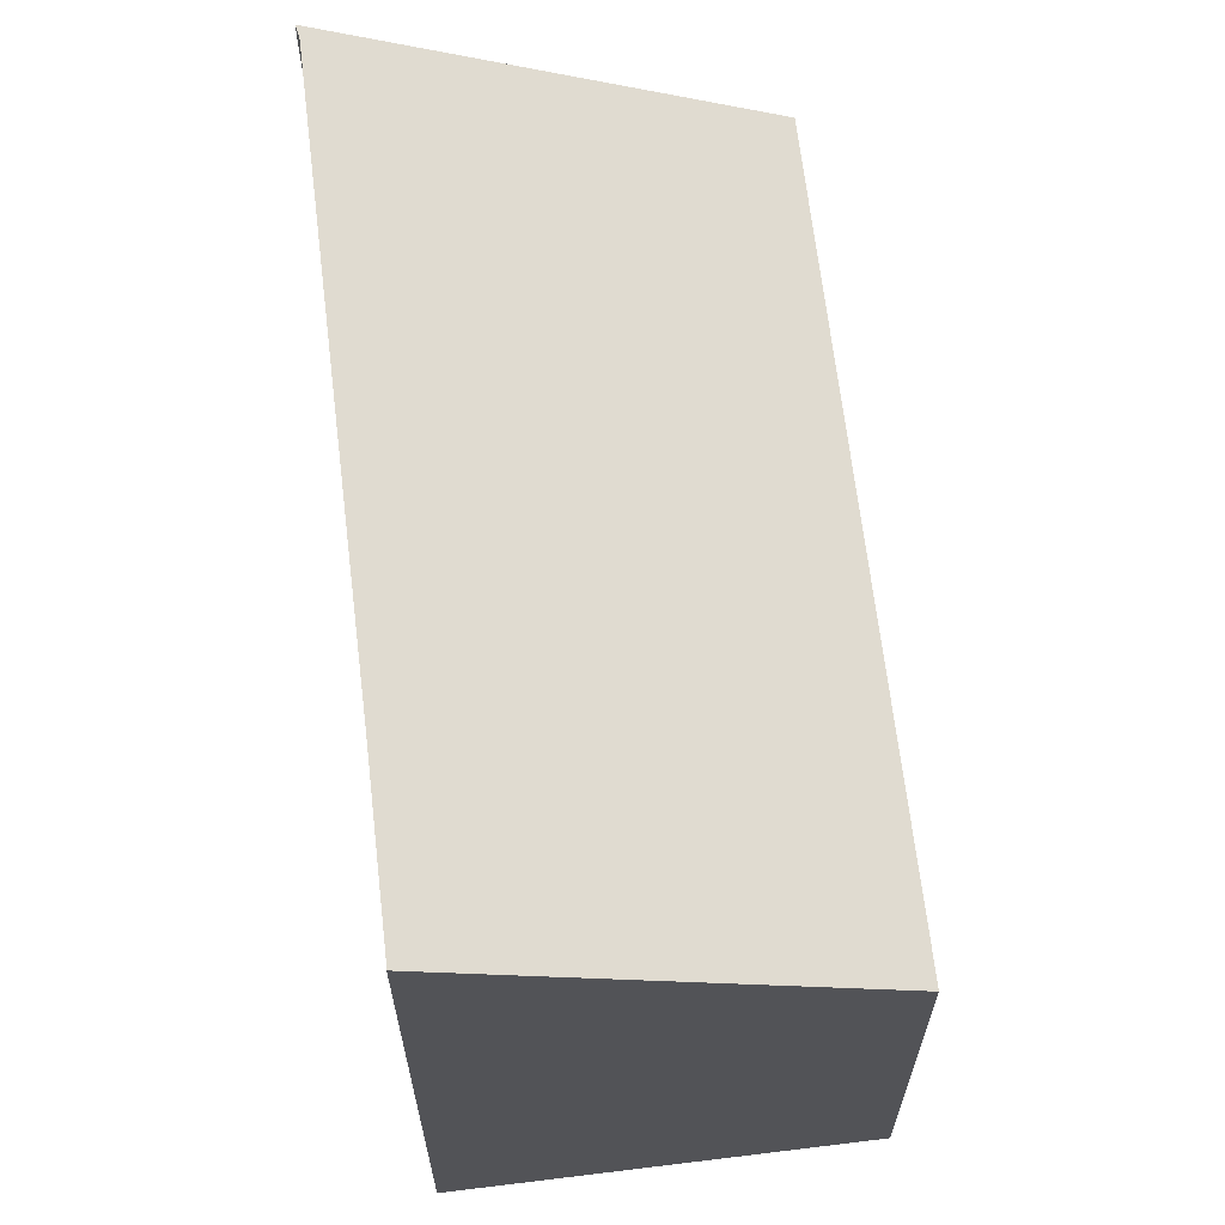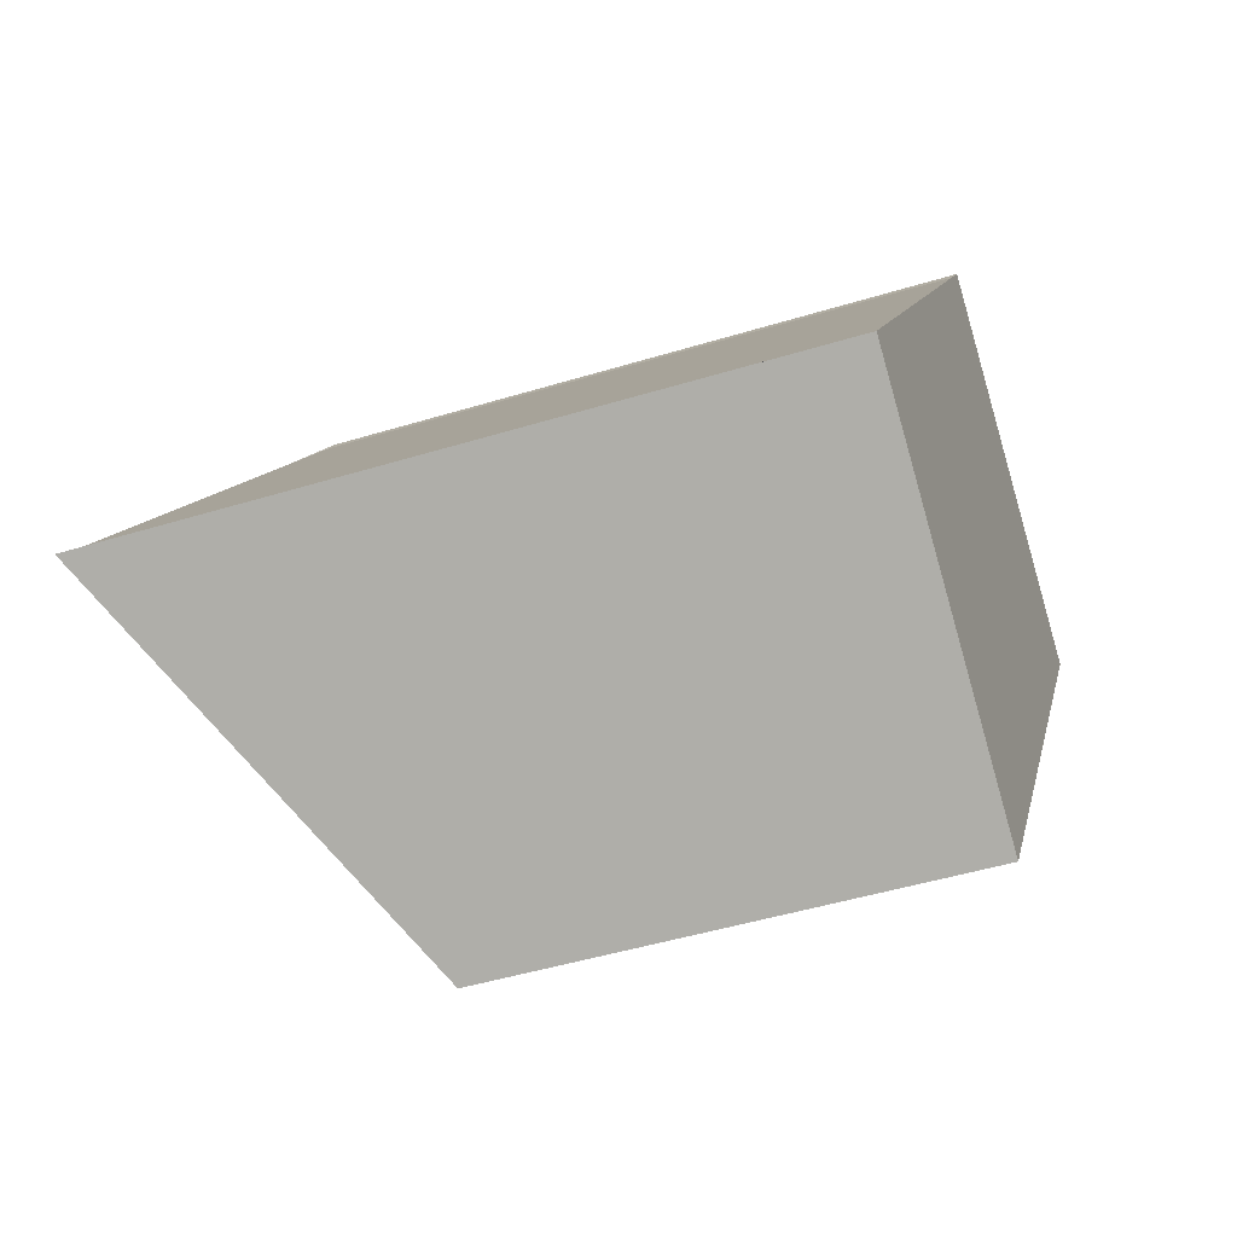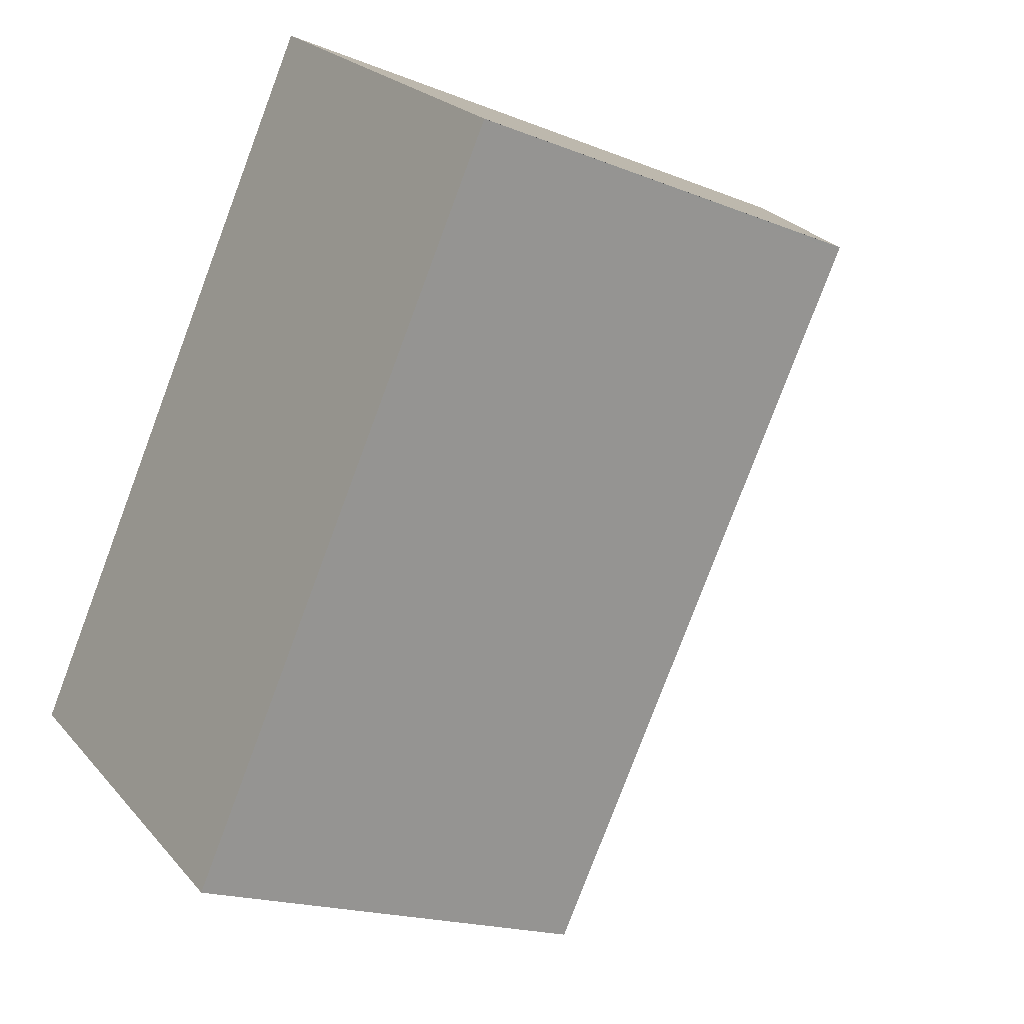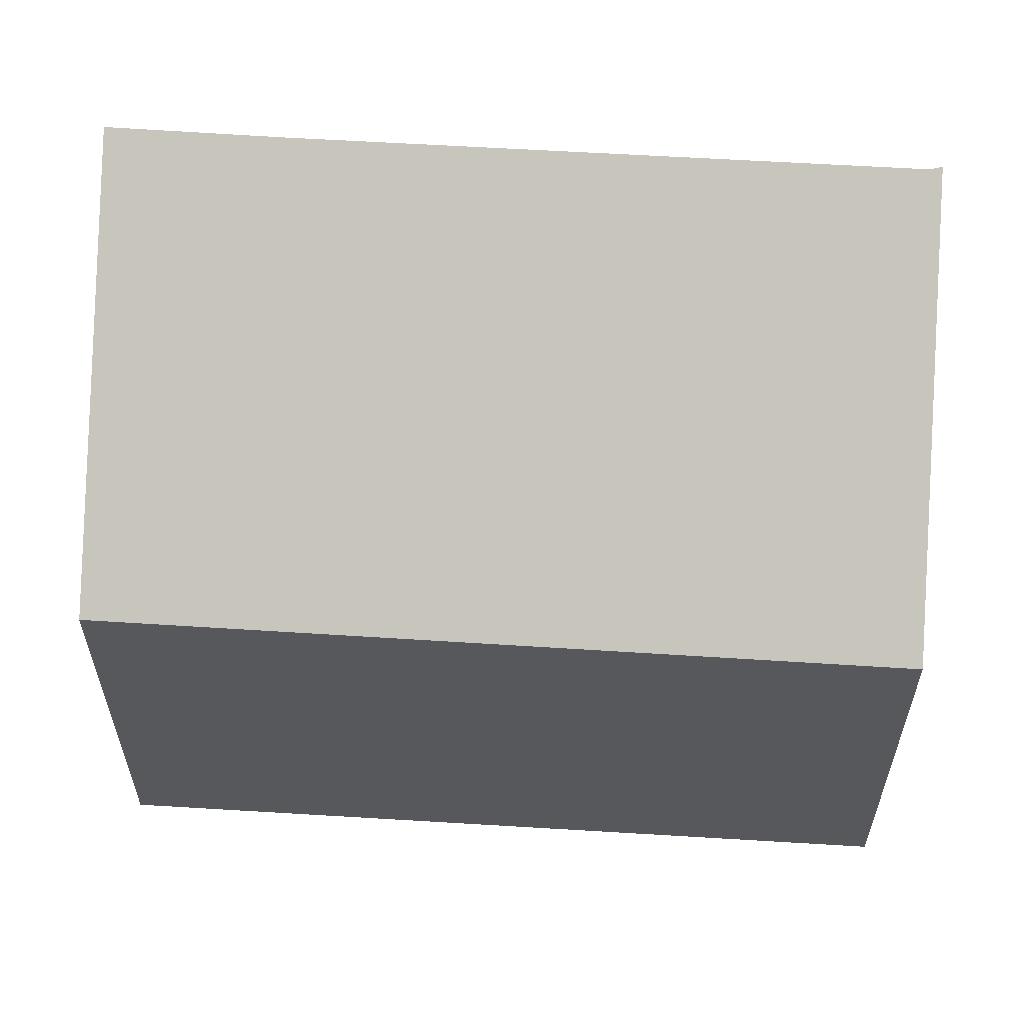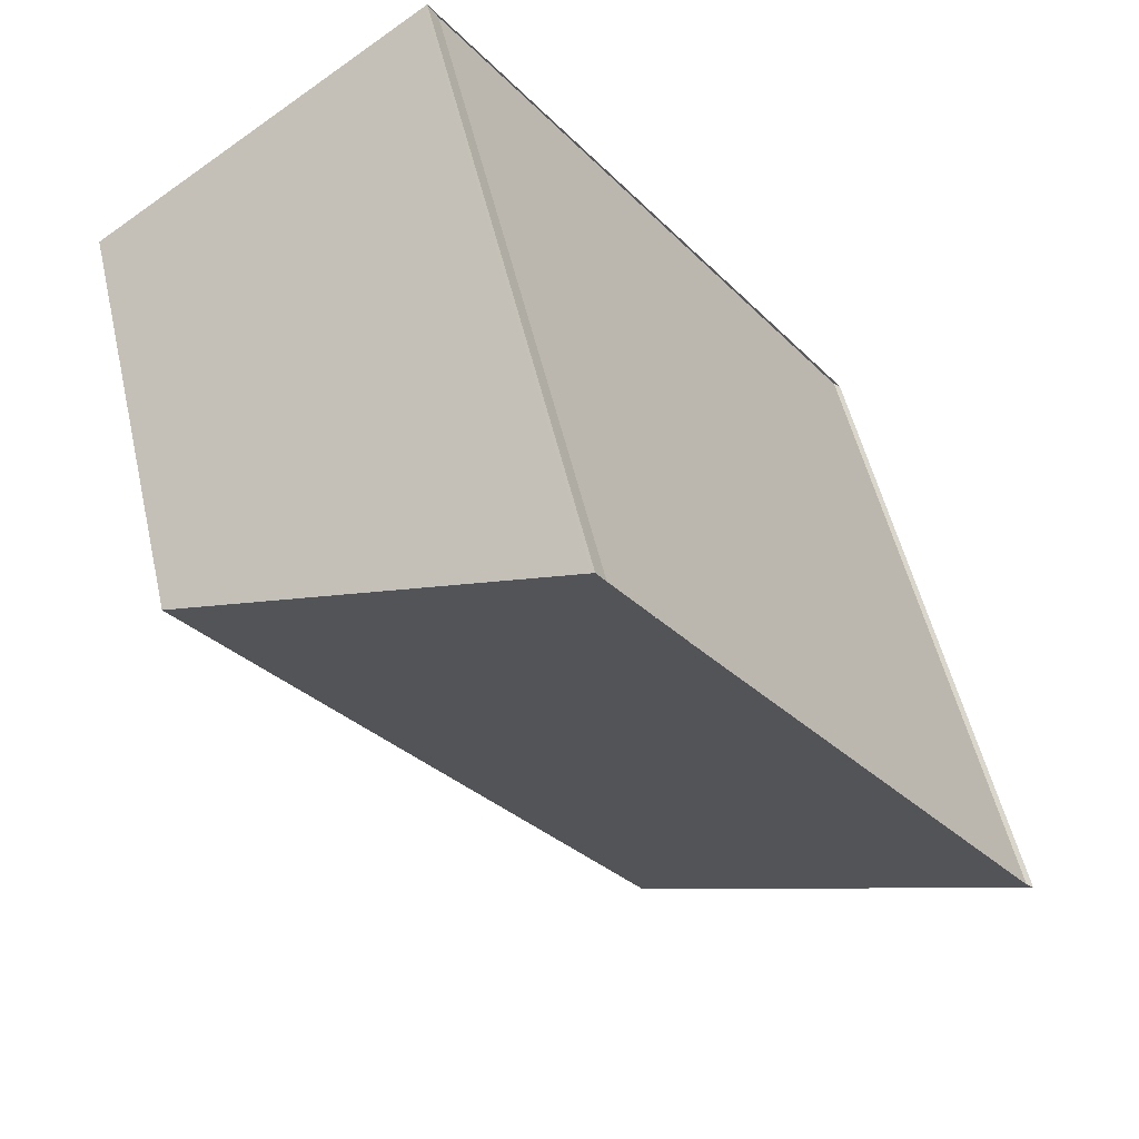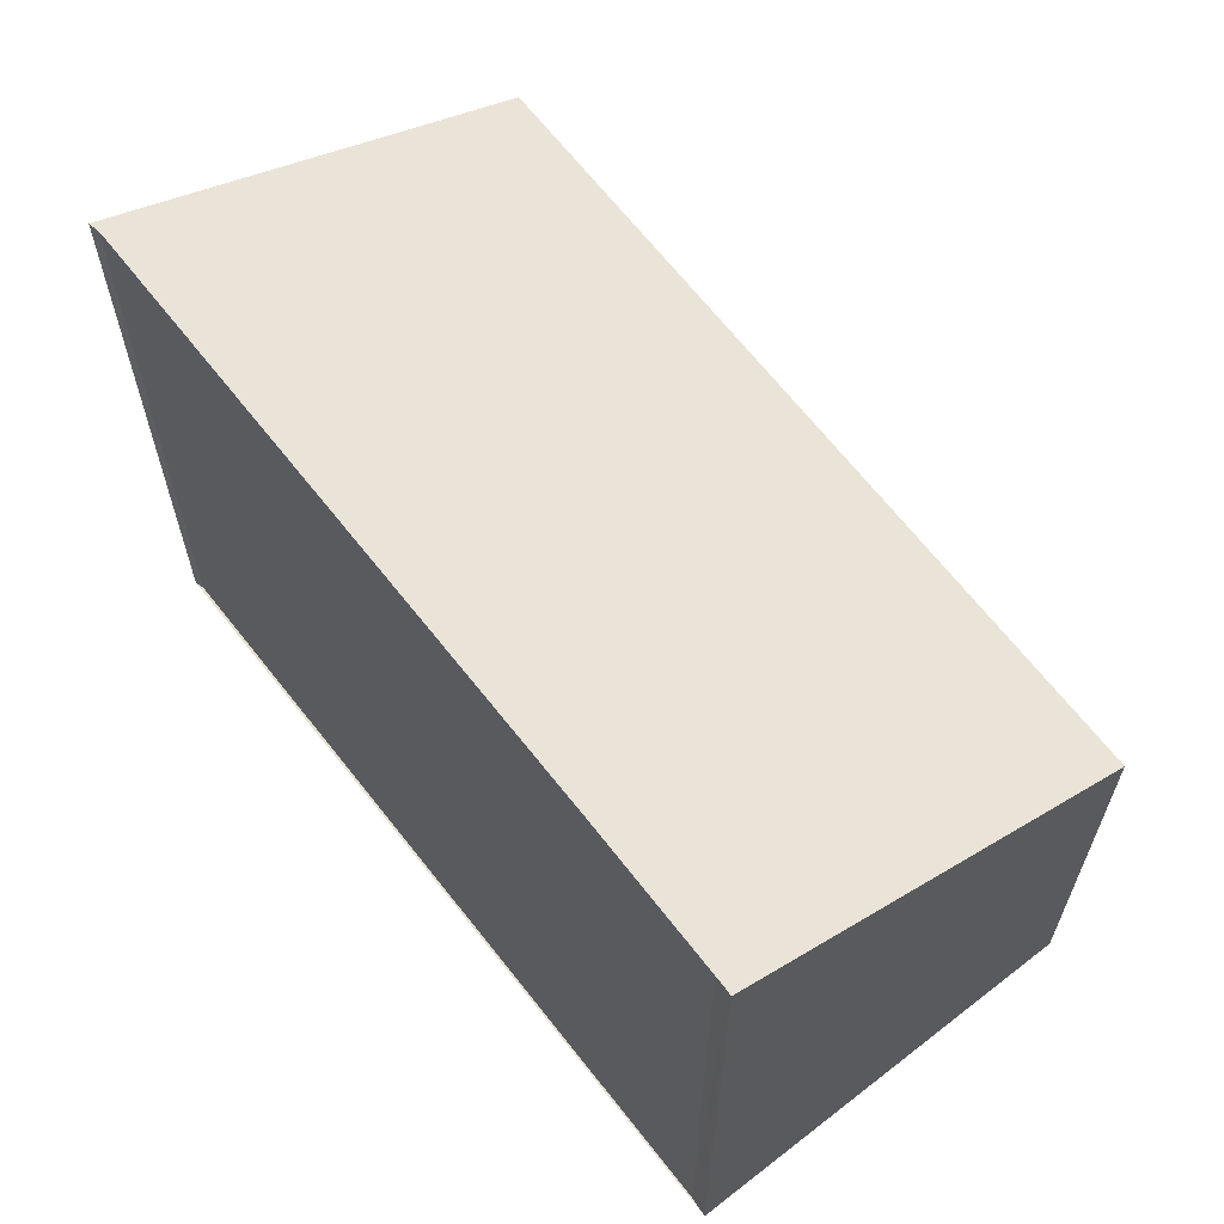
<metadata>
{"format":"obj","ext":"obj","renderer":"f3d","projection":"perspective","resolution":1024,"background":"white","views":[{"elev":66.5,"azim":-152.1,"up":"+Z"},{"elev":-46.8,"azim":109.2,"up":"+Y"},{"elev":-18.2,"azim":-128.0,"up":"+Y"},{"elev":61.5,"azim":-51.9,"up":"+Z"},{"elev":52.5,"azim":-12.9,"up":"+Y"},{"elev":66.3,"azim":176.7,"up":"+Z"}]}
</metadata>
<code>
v -694.8 -1886 2.511
v -693 -1884 3.708
v -692.9 -1884 3.703
v -690.5 -1888 3.685
v -690.5 -1888 3.693
v -692.3 -1889 2.483
v -690.5 -1888 3.671
v -693 -1884 3.7
v -694.8 -1886 2.511
v -693 -1884 3.7
v -692.9 -1884 3.707
v -690.6 -1888 3.672
v -692.4 -1889 2.483
v -690.5 -1888 3.685
v -692.3 -1889 2.483
v -692.4 -1889 2.484
v -694.8 -1886 2.511
v -694.8 -1886 2.512
v -694.8 -1886 2.512
v -694.8 -1886 2.511
v -694.8 -1886 0
v -694.8 -1886 0
v -692.9 -1884 3.707
v -693 -1884 3.708
v -693 -1884 4.441e-16
v -692.9 -1884 -4.441e-16
v -690.5 -1888 3.685
v -692.9 -1884 3.703
v -692.9 -1884 4.441e-16
v -690.5 -1888 0
v -690.5 -1888 3.693
v -690.5 -1888 3.685
v -690.5 -1888 0
v -690.5 -1888 0
v -690.5 -1888 3.671
v -690.5 -1888 3.693
v -690.5 -1888 0
v -690.5 -1888 4.441e-16
v -692.4 -1889 2.483
v -692.3 -1889 2.483
v -692.3 -1889 0
v -692.4 -1889 0
v -692.3 -1889 2.483
v -690.5 -1888 3.671
v -690.5 -1888 4.441e-16
v -692.3 -1889 0
v -693 -1884 3.708
v -693 -1884 3.7
v -693 -1884 0
v -693 -1884 4.441e-16
v -694.8 -1886 2.511
v -694.8 -1886 2.511
v -694.8 -1886 -4.441e-16
v -694.8 -1886 0
v -692.9 -1884 3.703
v -692.9 -1884 3.707
v -692.9 -1884 -4.441e-16
v -692.9 -1884 4.441e-16
v -694.8 -1886 2.511
v -692.4 -1889 2.483
v -692.4 -1889 0
v -694.8 -1886 -4.441e-16
v -690.5 -1888 3.685
v -690.5 -1888 3.685
v -690.5 -1888 0
v -690.5 -1888 0
v -692.3 -1889 2.483
v -692.3 -1889 2.483
v -692.3 -1889 0
v -692.3 -1889 0
v -693 -1884 3.7
v -694.8 -1886 2.512
v -694.8 -1886 0
v -693 -1884 0
v -694.8 -1886 0
v -693 -1884 0
v -692.9 -1884 0
v -690.5 -1888 0
v -690.5 -1888 0
v -692.3 -1889 0
f 12 10 11 3 14
f 17 10 12 16
f 18 8 10 17
f 10 8 2 11
f 16 12 7 15
f 14 4 5 7 12
f 15 6 13 16
f 16 13 9 17
f 17 9 1 18
f 20 21 22 19
f 24 25 26 23
f 28 29 30 27
f 32 33 34 31
f 36 37 38 35
f 40 41 42 39
f 44 45 46 43
f 48 49 50 47
f 52 53 54 51
f 56 57 58 55
f 60 61 62 59
f 64 65 66 63
f 68 69 70 67
f 72 73 74 71
f 76 77 78 79 80 75

</code>
